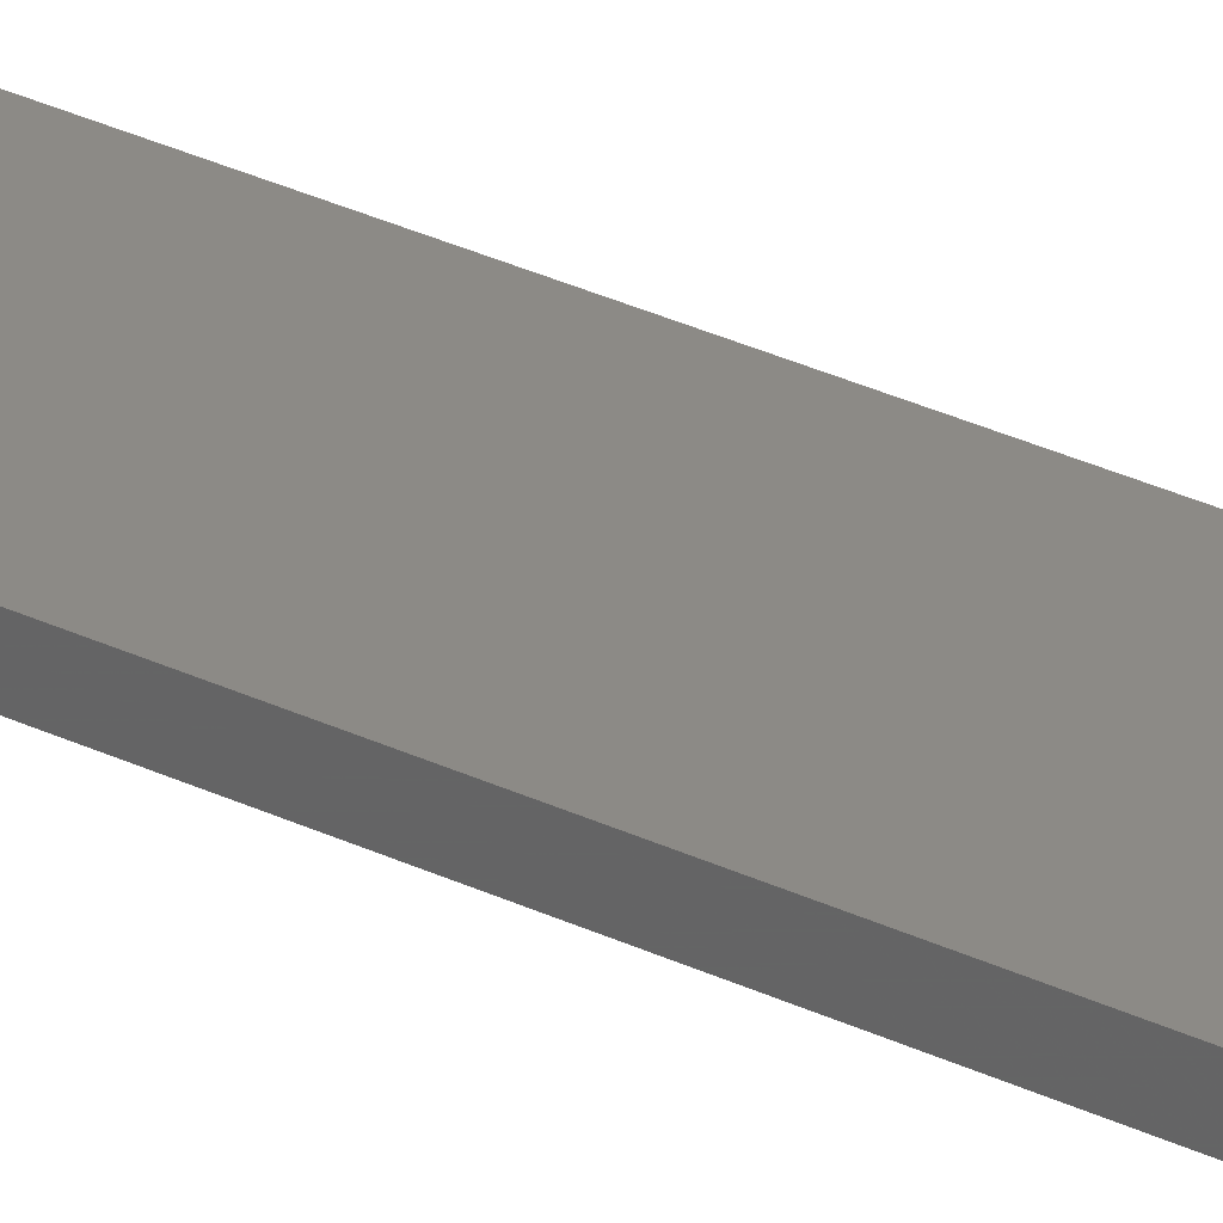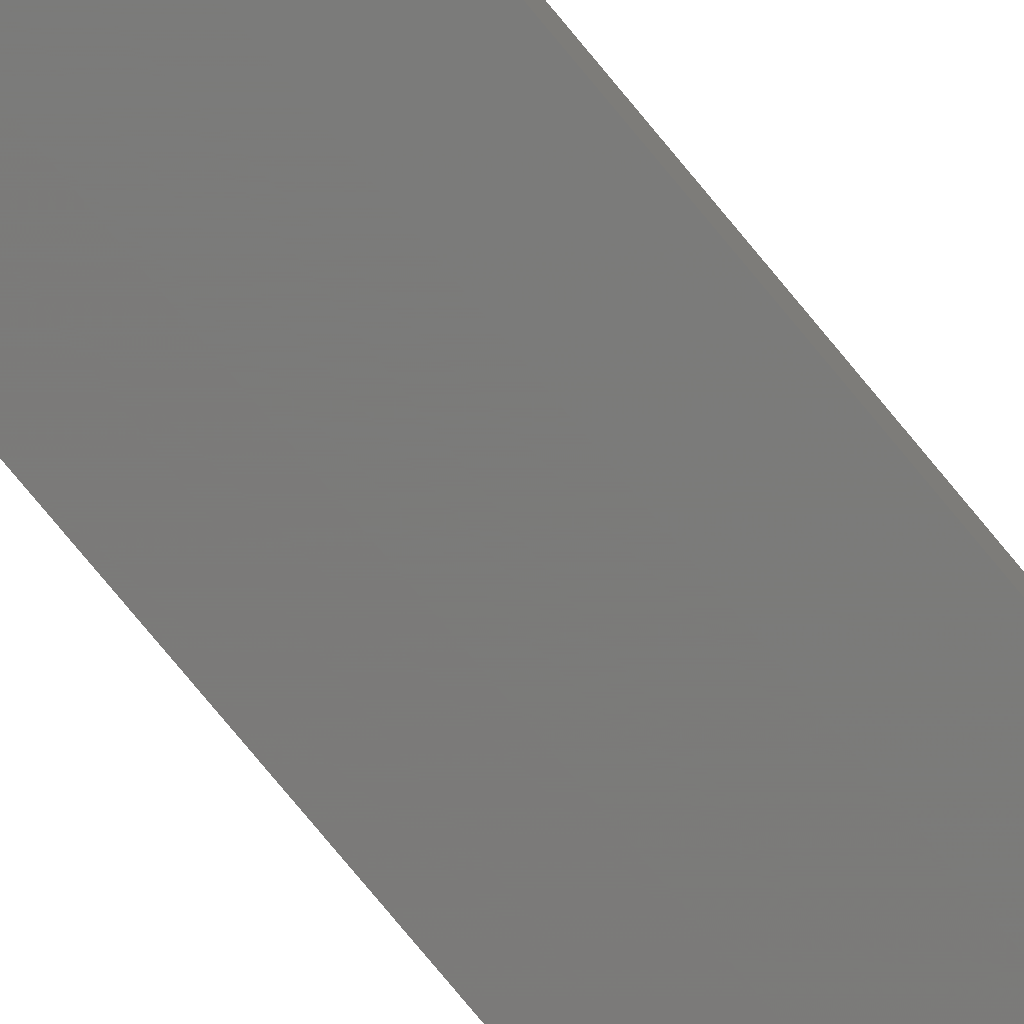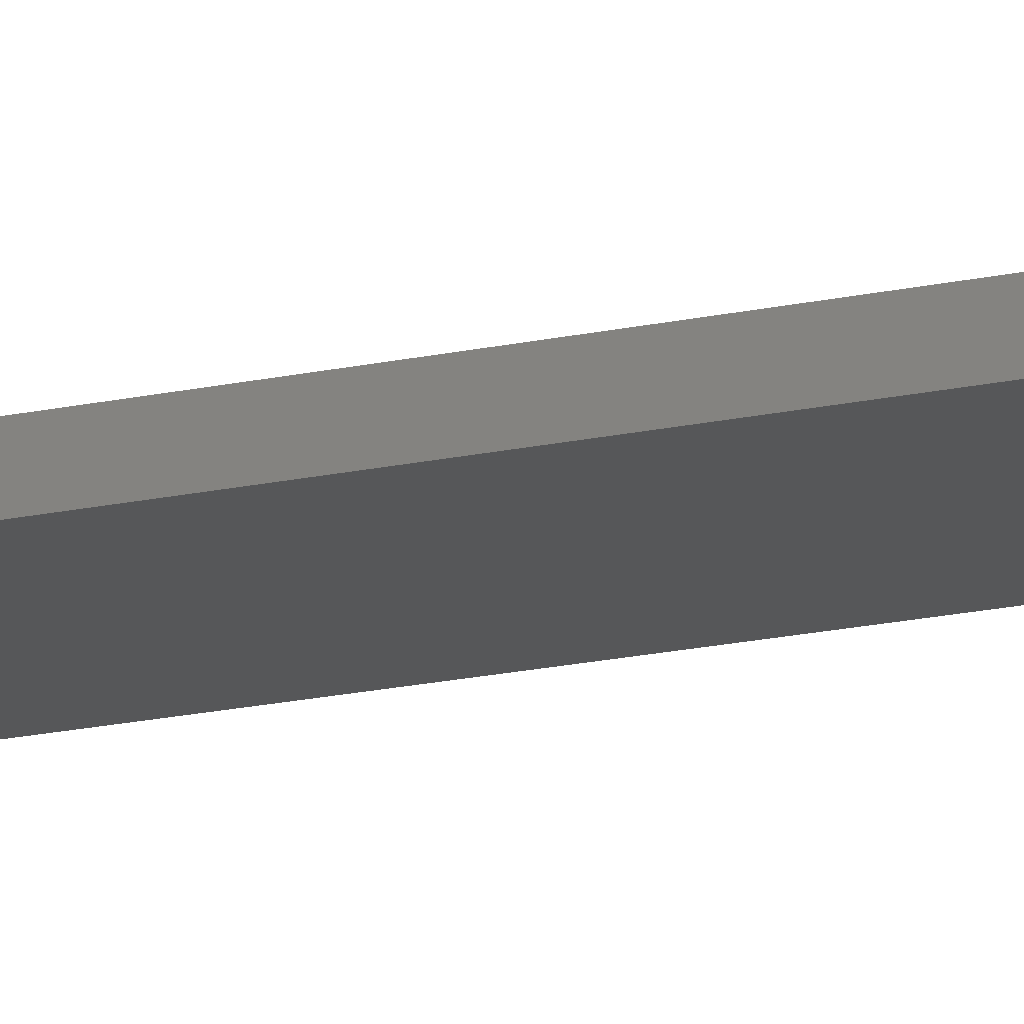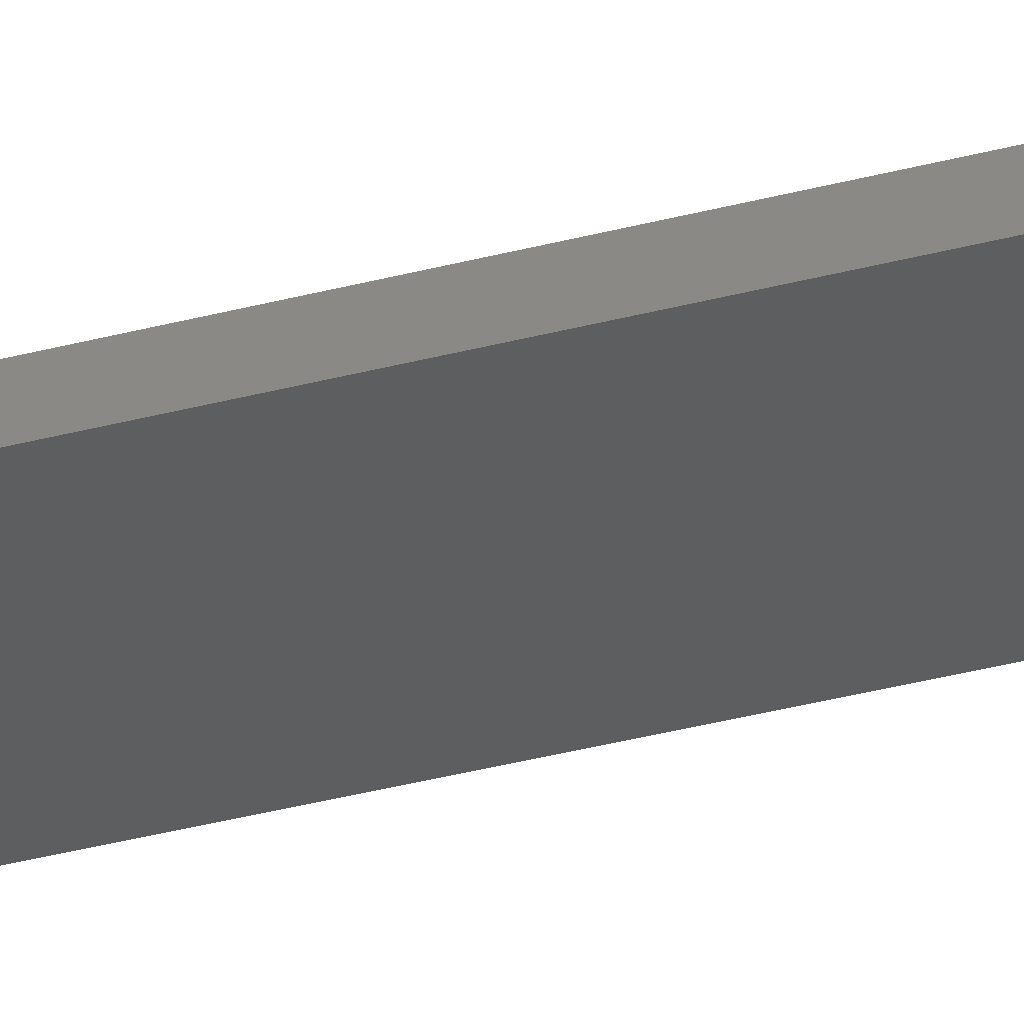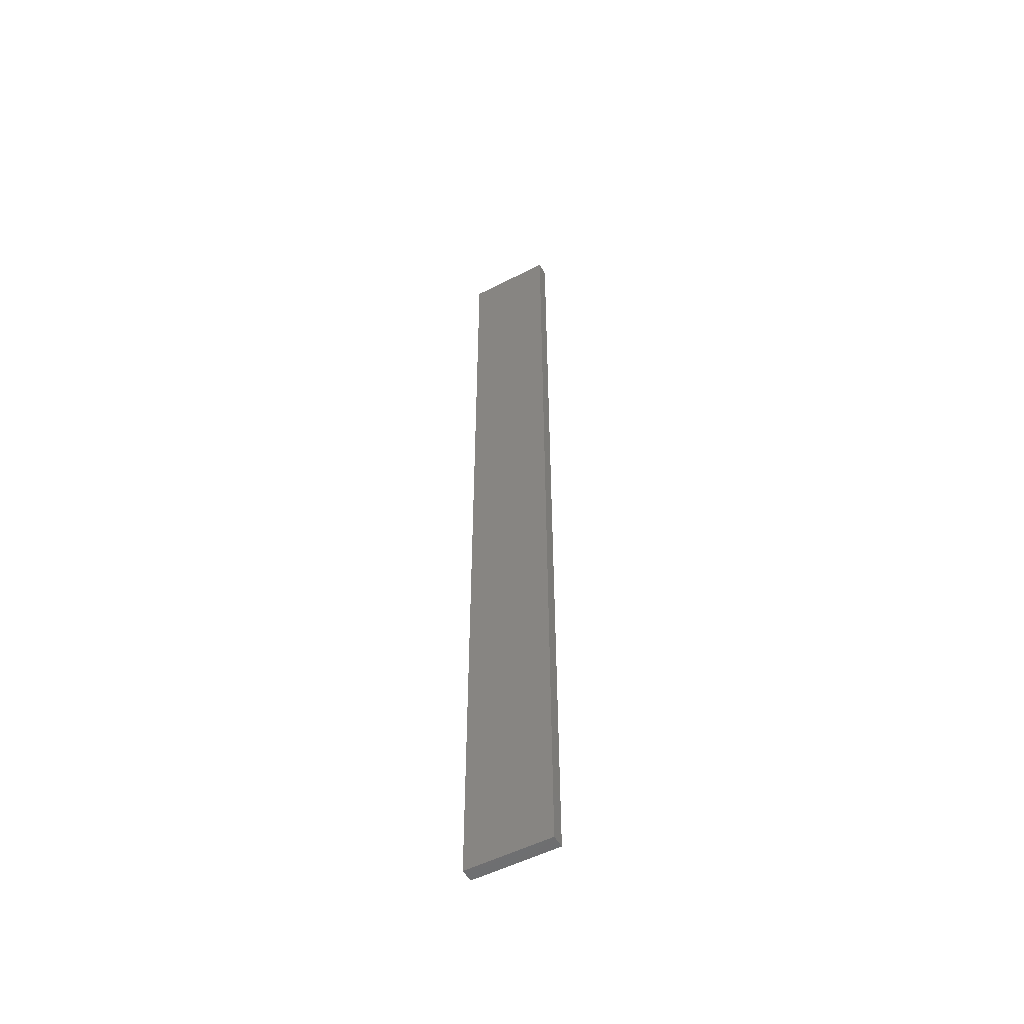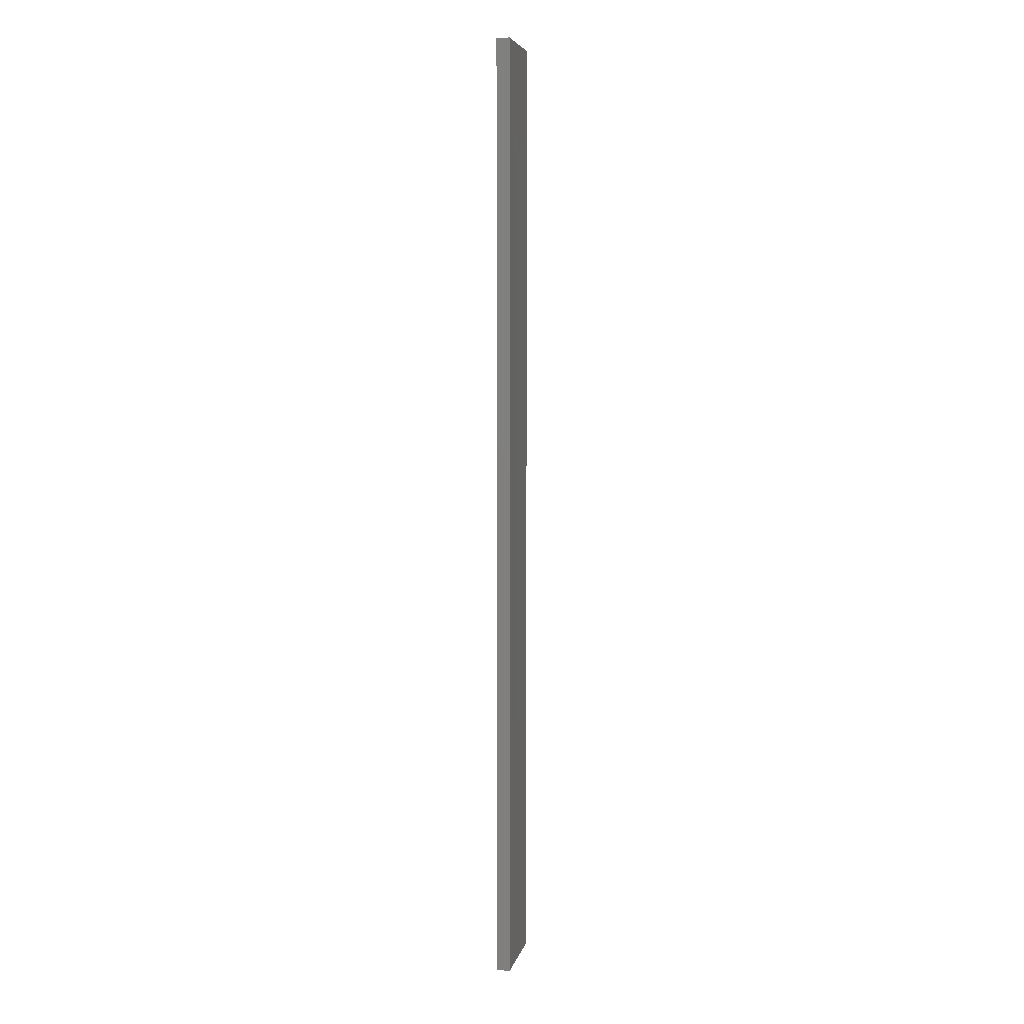
<metadata>
{"format":"stl","ext":"stl","renderer":"f3d","projection":"perspective","resolution":1024,"background":"white","views":[{"elev":31.8,"azim":-56.1,"up":"+Y"},{"elev":-73.8,"azim":-140.9,"up":"+Y"},{"elev":-16.8,"azim":-64.8,"up":"+Y"},{"elev":-34.5,"azim":-70.1,"up":"+Y"},{"elev":-53.0,"azim":28.7,"up":"+Z"},{"elev":5.6,"azim":101.8,"up":"+Z"}]}
</metadata>
<code>
# stl→obj: 16 verts, 28 faces
v 0.1612 -4.35 -219.6
v 0.05288 -4.35 -219.6
v 0.05288 -4.35 -223.2
v 0.1612 -4.35 -223.2
v 0.2695 -4.351 -219.6
v 0.2695 -4.351 -223.2
v 0.3779 -4.351 -219.6
v 0.3779 -4.351 -223.2
v 0.3779 -4.301 -219.6
v 0.3779 -4.301 -223.2
v 0.05307 -4.3 -223.2
v 0.1613 -4.3 -219.6
v 0.1613 -4.3 -223.2
v 0.05307 -4.3 -219.6
v 0.2696 -4.301 -219.6
v 0.2696 -4.301 -223.2
f 1 2 3
f 1 3 4
f 5 4 6
f 5 1 4
f 7 6 8
f 7 5 6
f 9 7 8
f 9 8 10
f 11 12 13
f 14 12 11
f 13 15 16
f 12 15 13
f 16 9 10
f 15 9 16
f 2 14 11
f 2 11 3
f 9 15 7
f 15 5 7
f 15 12 5
f 12 1 5
f 12 14 1
f 14 2 1
f 16 10 8
f 6 16 8
f 13 16 6
f 4 13 6
f 11 13 4
f 3 11 4

</code>
